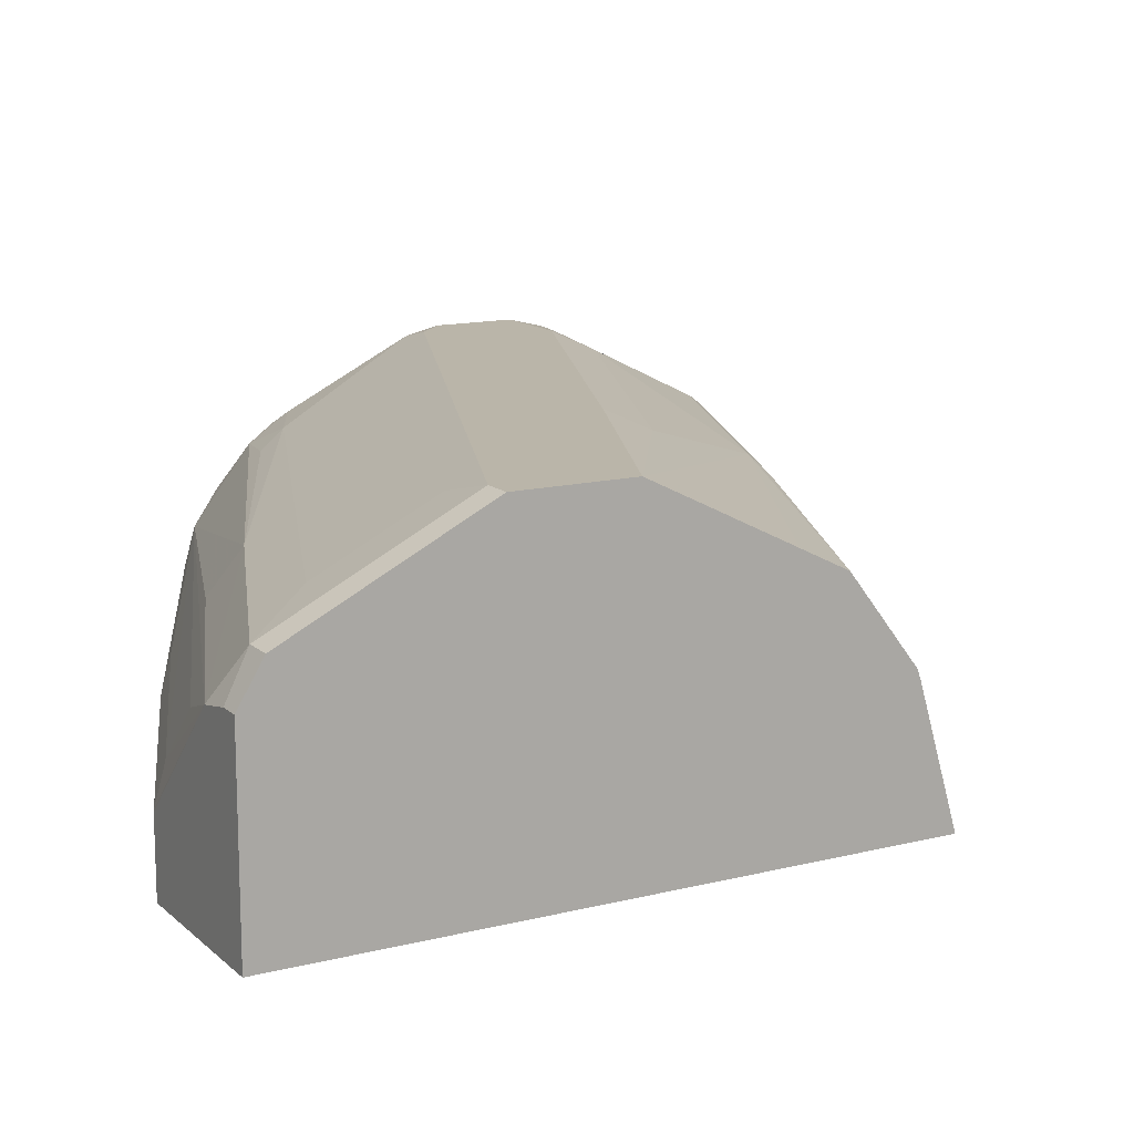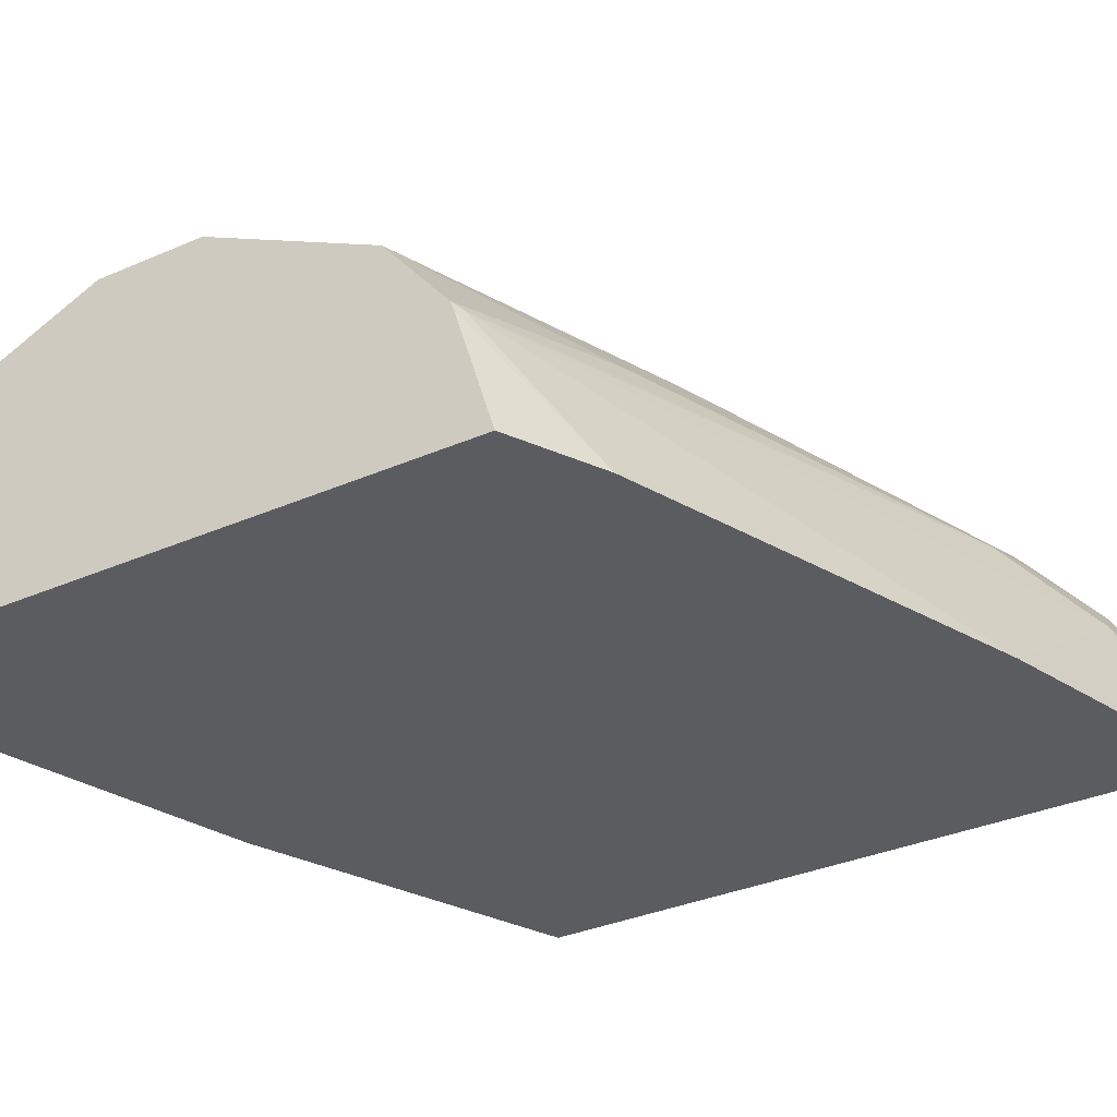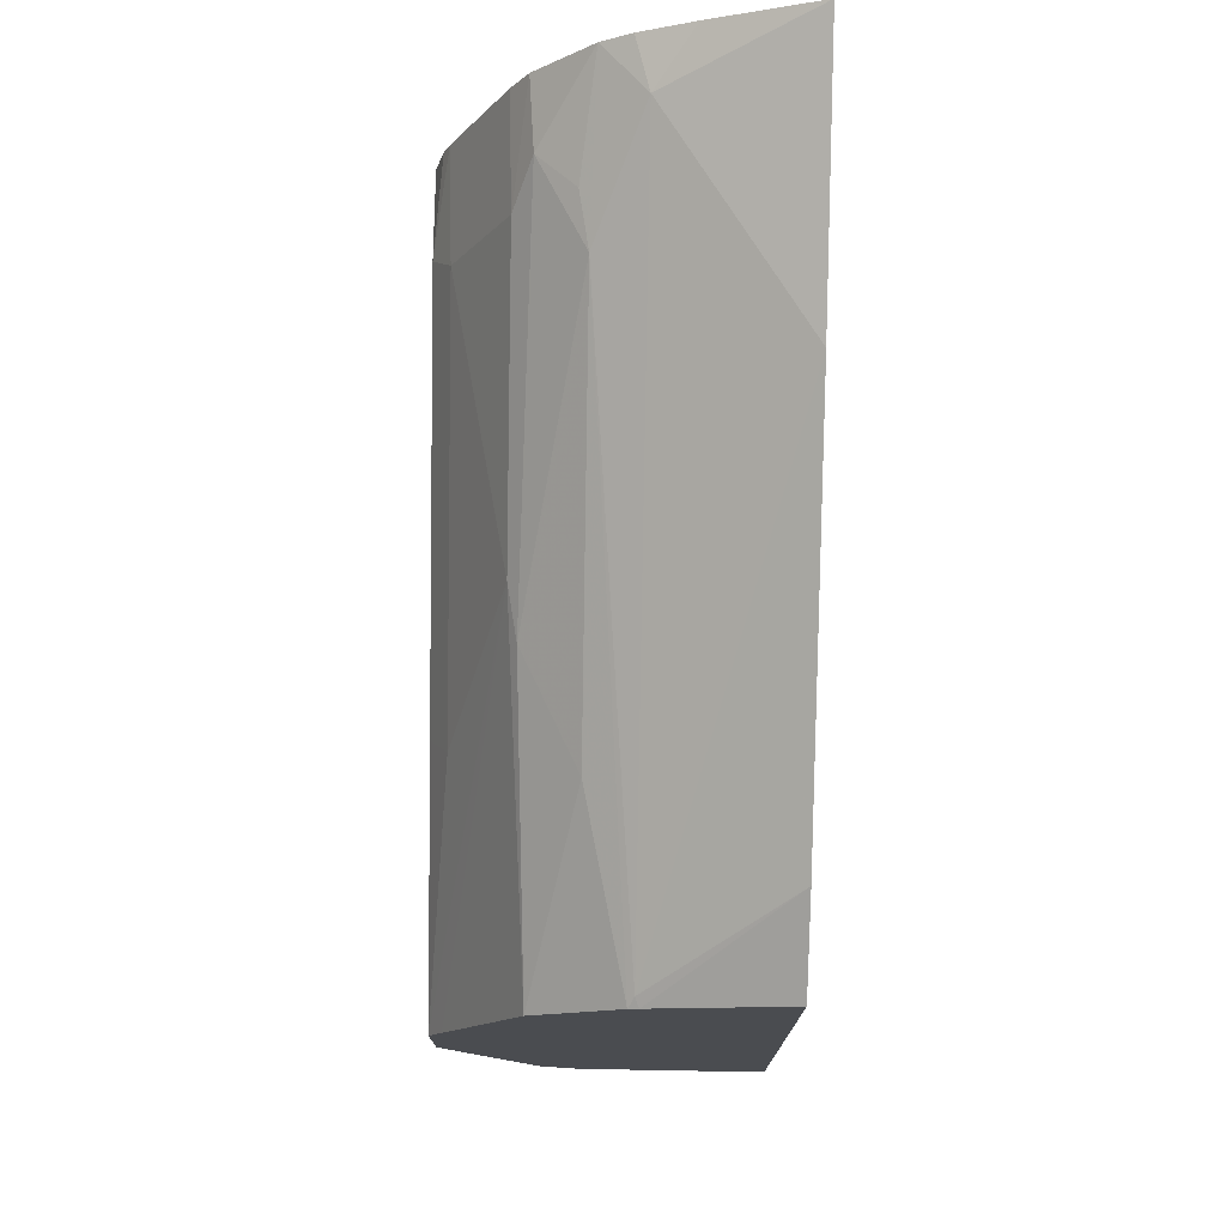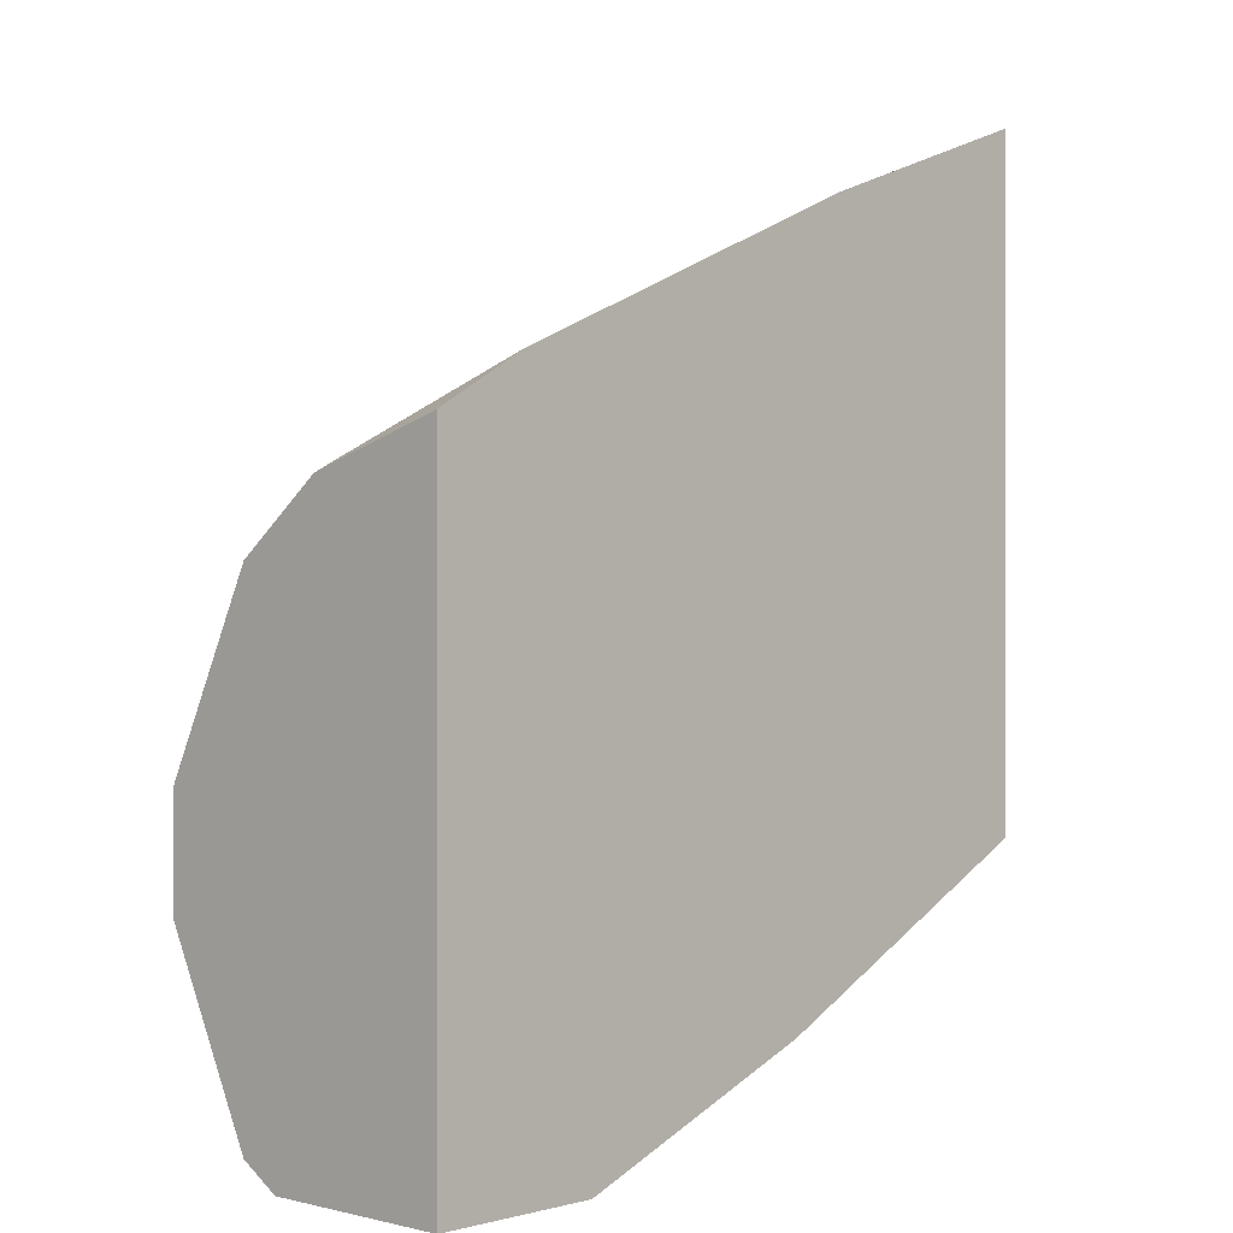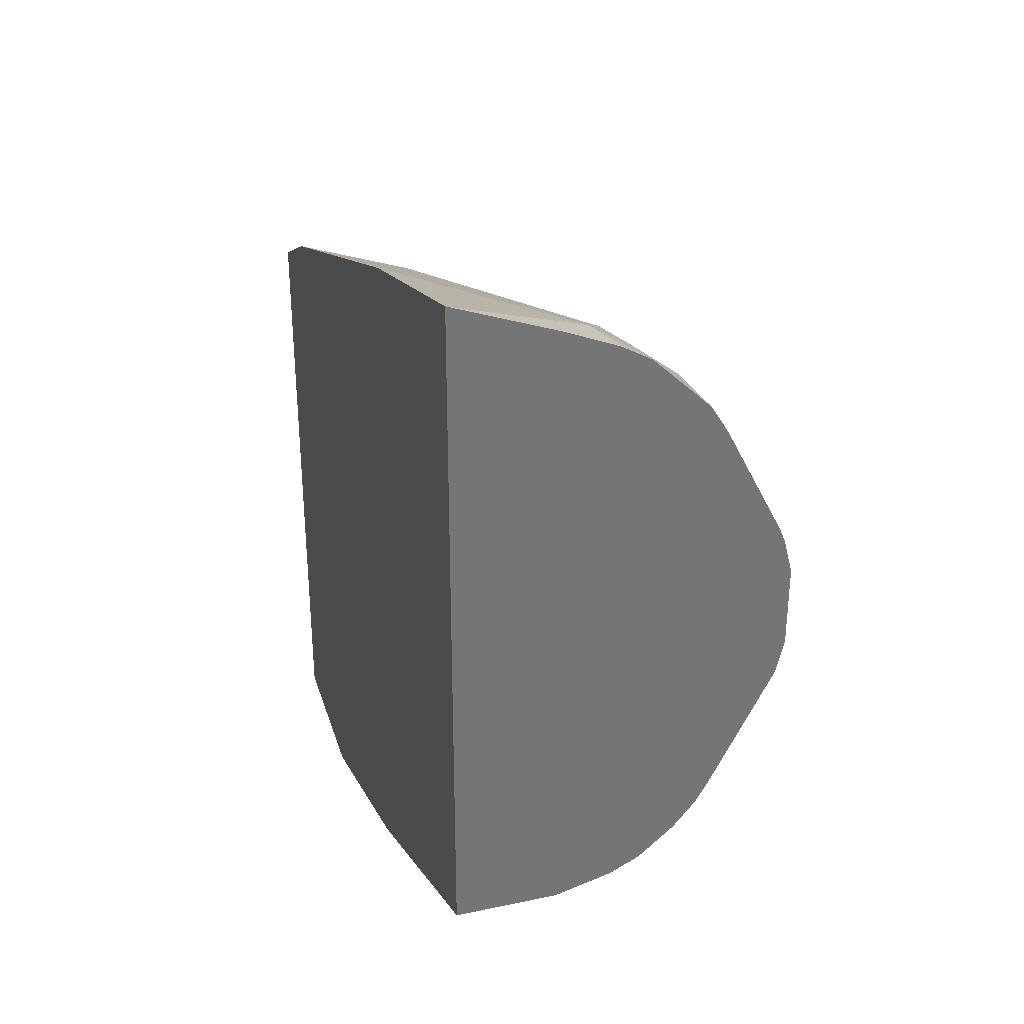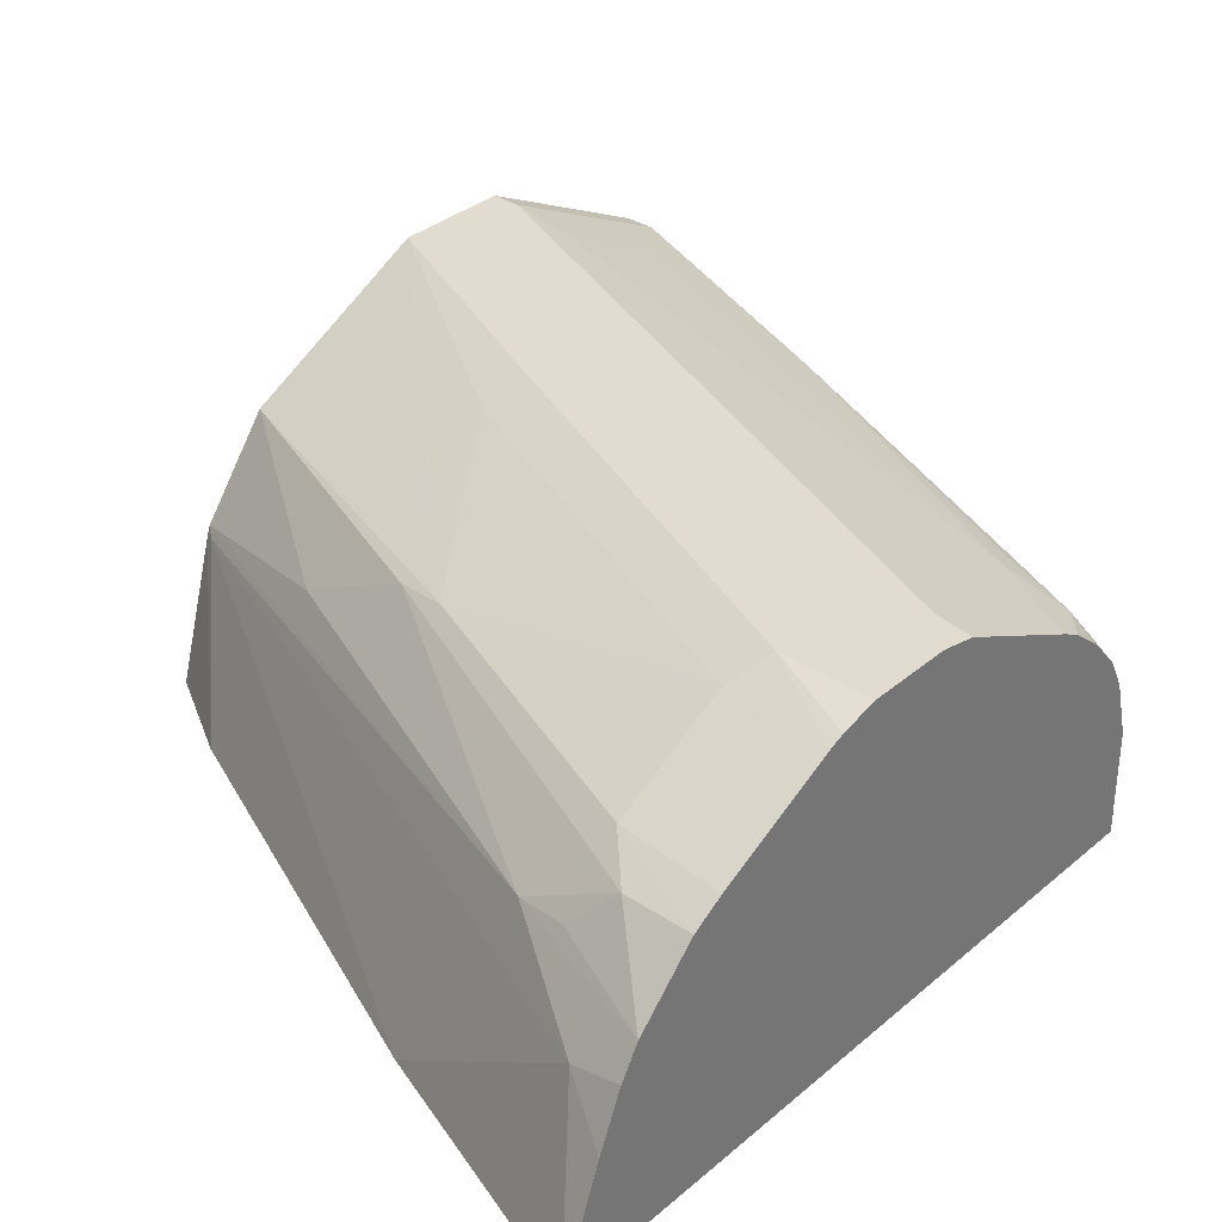
<metadata>
{"format":"obj","ext":"obj","renderer":"f3d","projection":"perspective","resolution":1024,"background":"white","views":[{"elev":13.7,"azim":60.8,"up":"+Z"},{"elev":-35.2,"azim":119.8,"up":"+Z"},{"elev":75.3,"azim":91.0,"up":"+Y"},{"elev":-0.1,"azim":133.6,"up":"+Y"},{"elev":33.7,"azim":-106.2,"up":"+Y"},{"elev":34.4,"azim":-138.5,"up":"+Z"}]}
</metadata>
<code>
v -0.5092 0.2554 -0.2551
v -0.5092 0.2425 -0.2217
v -0.4989 0.2402 -0.2217
v -0.4927 0.234 -0.2094
v -0.4268 0.2259 -0.2551
v -0.5092 0.03289 -0.2551
v -0.5092 0.2352 -0.2049
v -0.5092 0.2295 -0.1954
v -0.4573 0.2125 -0.194
v -0.271 0.1417 -0.2094
v -0.2975 0.1704 -0.2551
v -0.5058 0.03121 -0.2551
v -0.5092 0.03289 -0.2217
v -0.4743 0.2156 -0.1909
v -0.5092 0.2111 -0.177
v -0.4866 0.2094 -0.1786
v -0.365 0.157 -0.1755
v -0.328 0.157 -0.194
v -0.2678 0.1392 -0.2075
v -0.2678 0.1404 -0.2107
v -0.2678 0.1534 -0.2551
v -0.4951 0.02584 -0.2551
v -0.4896 0.02311 -0.2125
v -0.4989 0.03004 -0.2032
v -0.5092 0.03777 -0.2032
v -0.5092 0.2016 -0.1713
v -0.4743 0.1971 -0.1725
v -0.3819 0.1601 -0.1725
v -0.2678 0.117 -0.1786
v -0.2678 -0.05107 -0.2551
v -0.4188 -0.01232 -0.2551
v -0.4188 -0.01232 -0.2402
v -0.4157 -0.01385 -0.231
v -0.4989 0.04929 -0.1786
v -0.5081 0.04158 -0.194
v -0.425 -0.006919 -0.2217
v -0.3326 -0.04387 -0.2217
v -0.3141 -0.04387 -0.2032
v -0.2862 -0.05107 -0.1942
v -0.3788 -0.01385 -0.194
v -0.3696 -0.006139 -0.1786
v -0.5092 0.04185 -0.1951
v -0.5092 0.1647 -0.1529
v -0.4743 0.1601 -0.154
v -0.2678 0.1015 -0.1709
v -0.3449 0.1047 -0.154
v -0.2678 0.05544 -0.1478
v -0.2678 0.06459 -0.1524
v -0.2678 -0.05107 -0.1918
v -0.3229 -0.05107 -0.2551
v -0.4065 -0.01847 -0.2551
v -0.4065 -0.01847 -0.2402
v -0.3229 -0.05107 -0.2315
v -0.3234 -0.0508 -0.231
v -0.4712 0.04158 -0.1755
v -0.4804 0.05313 -0.1709
v -0.5092 0.0672 -0.1716
v -0.5092 0.06141 -0.175
v -0.5092 0.05271 -0.1821
v -0.5092 0.04317 -0.193
v -0.2745 -0.05107 -0.1918
v -0.2772 -0.04309 -0.1786
v -0.388 0.01618 -0.1709
v -0.5092 0.1596 -0.1508
v -0.4804 0.1478 -0.1478
v -0.3511 0.0924 -0.1478
v -0.2678 0.01849 -0.1478
v -0.2678 -0.04309 -0.1786
v -0.5092 0.07263 -0.1689
v -0.2957 0.01618 -0.1524
v -0.4989 0.1108 -0.1478
v -0.5092 0.1096 -0.1504
v -0.2772 -0.0308 -0.1725
v -0.2957 -0.02078 -0.1709
v -0.5092 0.1478 -0.1478
v -0.2772 0.01849 -0.1478
v -0.2678 -0.02471 -0.1694
v -0.2678 -0.0308 -0.1725
v -0.5092 0.1212 -0.1478
f 34 55 56
f 33 37 36
f 33 54 37
f 39 54 53
f 34 56 57
f 33 52 53
f 33 53 54
f 34 57 58
f 37 39 38
f 34 59 60
f 34 60 35
f 34 41 55
f 35 60 42
f 37 54 39
f 32 52 33
f 34 58 59
f 31 52 32
f 24 38 39
f 30 39 53
f 39 61 62
f 24 37 38
f 24 39 40
f 24 40 41
f 24 41 34
f 25 35 42
f 26 43 44
f 30 53 50
f 26 44 27
f 28 45 29
f 28 44 46
f 28 46 47
f 28 47 48
f 28 48 45
f 30 49 61
f 30 61 39
f 27 44 28
f 39 62 41
f 70 73 76
f 41 62 74
f 56 70 71
f 56 71 72
f 56 72 69
f 62 68 78
f 62 78 73
f 62 73 74
f 63 74 70
f 64 75 65
f 67 76 77
f 70 76 71
f 70 74 73
f 24 36 37
f 71 79 72
f 73 78 77
f 73 77 76
f 56 63 70
f 56 69 57
f 50 52 51
f 50 53 52
f 41 74 63
f 41 63 56
f 41 56 55
f 43 64 65
f 43 65 44
f 44 65 66
f 44 66 46
f 39 41 40
f 46 66 47
f 47 65 75
f 47 75 79
f 47 79 71
f 47 71 76
f 47 76 67
f 49 68 62
f 49 62 61
f 47 66 65
f 24 33 36
f 31 51 52
f 24 34 35
f 1 69 72
f 1 72 79
f 1 79 75
f 1 75 64
f 1 64 43
f 1 43 26
f 1 26 15
f 1 57 69
f 1 15 8
f 1 7 2
f 2 7 4
f 2 4 3
f 4 7 8
f 4 8 9
f 4 9 10
f 4 10 5
f 1 8 7
f 5 10 11
f 1 58 57
f 1 60 59
f 24 35 25
f 1 2 3
f 1 3 4
f 1 4 5
f 1 5 11
f 1 11 21
f 1 21 30
f 1 59 58
f 1 30 50
f 1 51 31
f 1 31 22
f 1 22 12
f 1 6 13
f 1 13 25
f 1 25 42
f 1 42 60
f 1 50 51
f 6 12 13
f 1 12 6
f 8 15 16
f 18 29 19
f 19 29 45
f 19 45 48
f 19 48 47
f 19 47 67
f 19 67 77
f 19 77 78
f 17 29 18
f 19 78 68
f 19 30 21
f 19 21 20
f 22 31 32
f 22 32 23
f 23 32 33
f 8 14 9
f 23 33 24
f 19 68 49
f 17 28 29
f 19 49 30
f 9 18 19
f 8 16 14
f 9 16 17
f 9 17 18
f 9 19 10
f 10 19 20
f 9 14 16
f 10 20 11
f 11 20 21
f 12 23 13
f 13 23 24
f 13 24 25
f 15 26 27
f 15 27 16
f 16 27 28
f 12 22 23
f 16 28 17

</code>
